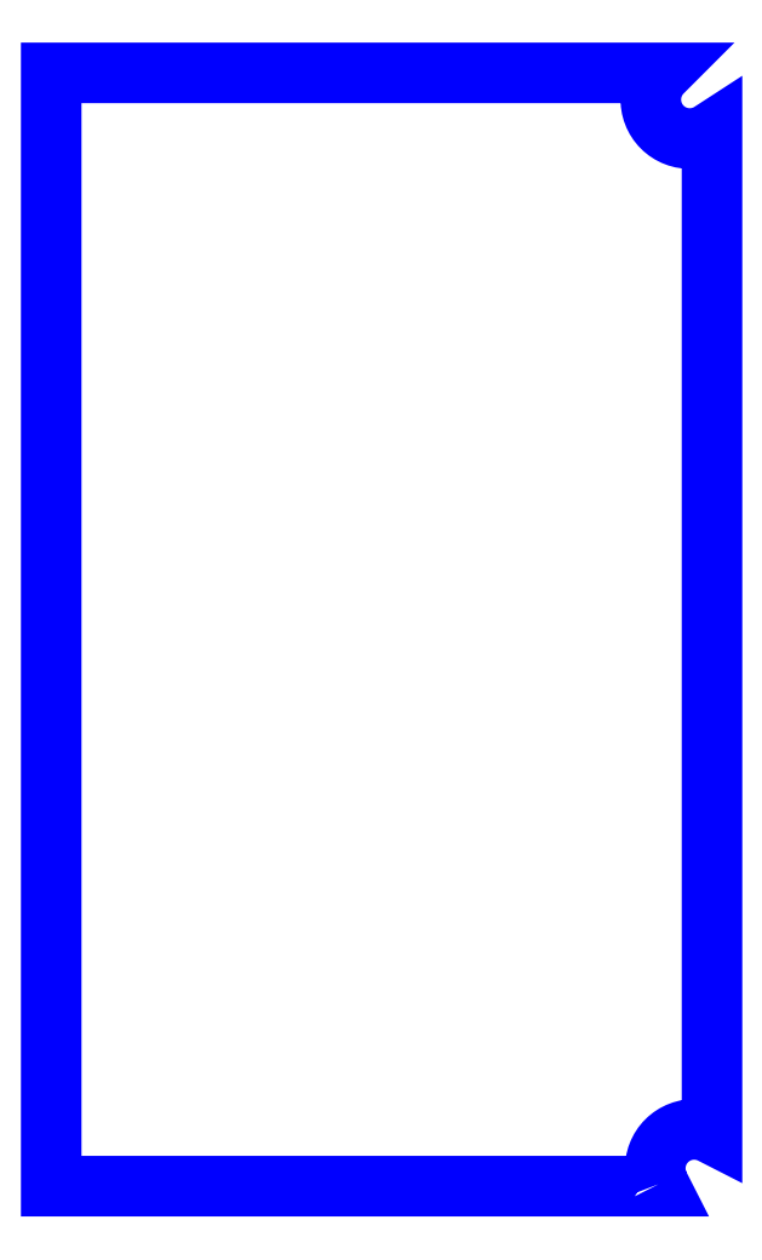
<metadata>
{"format":"dxf","ext":"dxf","renderer":"ezdxf+matplotlib","layout":"modelspace","background":"white","min_lineweight":24,"dpi":150}
</metadata>
<code>
0
SECTION
2
ENTITIES
0
LWPOLYLINE
8
Layer_1
90
58
70
1
10
272.8
20
1.131
30
0
10
272.1
20
2.839
30
0
10
271.7
20
4.607
30
0
10
271.4
20
6.414
30
0
10
271.3
20
8.242
30
0
10
271.4
20
10.07
30
0
10
271.7
20
11.88
30
0
10
272.1
20
13.64
30
0
10
272.8
20
15.35
30
0
10
273.6
20
16.98
30
0
10
274.6
20
18.52
30
0
10
275.8
20
19.94
30
0
10
277.1
20
21.23
30
0
10
278.5
20
22.39
30
0
10
280
20
23.38
30
0
10
281.7
20
24.21
30
0
10
283.4
20
24.87
30
0
10
285.1
20
25.34
30
0
10
286.9
20
25.63
30
0
10
288.8
20
25.72
30
0
10
290.6
20
25.63
30
0
10
292.4
20
25.34
30
0
10
294.2
20
24.87
30
0
10
295.9
20
24.21
30
0
10
296.8
20
23.76
30
0
10
296.8
20
473.4
30
0
10
295.5
20
472.6
30
0
10
293.9
20
471.8
30
0
10
292.2
20
471.1
30
0
10
290.4
20
470.7
30
0
10
288.6
20
470.4
30
0
10
286.8
20
470.3
30
0
10
284.9
20
470.4
30
0
10
283.1
20
470.7
30
0
10
281.4
20
471.1
30
0
10
279.7
20
471.8
30
0
10
278
20
472.6
30
0
10
276.5
20
473.6
30
0
10
275.1
20
474.8
30
0
10
273.8
20
476.1
30
0
10
272.6
20
477.5
30
0
10
271.6
20
479
30
0
10
270.8
20
480.7
30
0
10
270.2
20
482.4
30
0
10
269.7
20
484.1
30
0
10
269.4
20
485.9
30
0
10
269.3
20
487.8
30
0
10
269.4
20
489.6
30
0
10
269.7
20
491.4
30
0
10
270.2
20
493.2
30
0
10
270.8
20
494.9
30
0
10
271.6
20
496.5
30
0
10
272.6
20
498
30
0
10
273.8
20
499.5
30
0
10
274.1
20
499.8
30
0
10
0.2497
20
499.8
30
0
10
0.2497
20
0.2497
30
0
10
273.3
20
0.2497
30
0
0
ENDSEC
0
EOF

</code>
